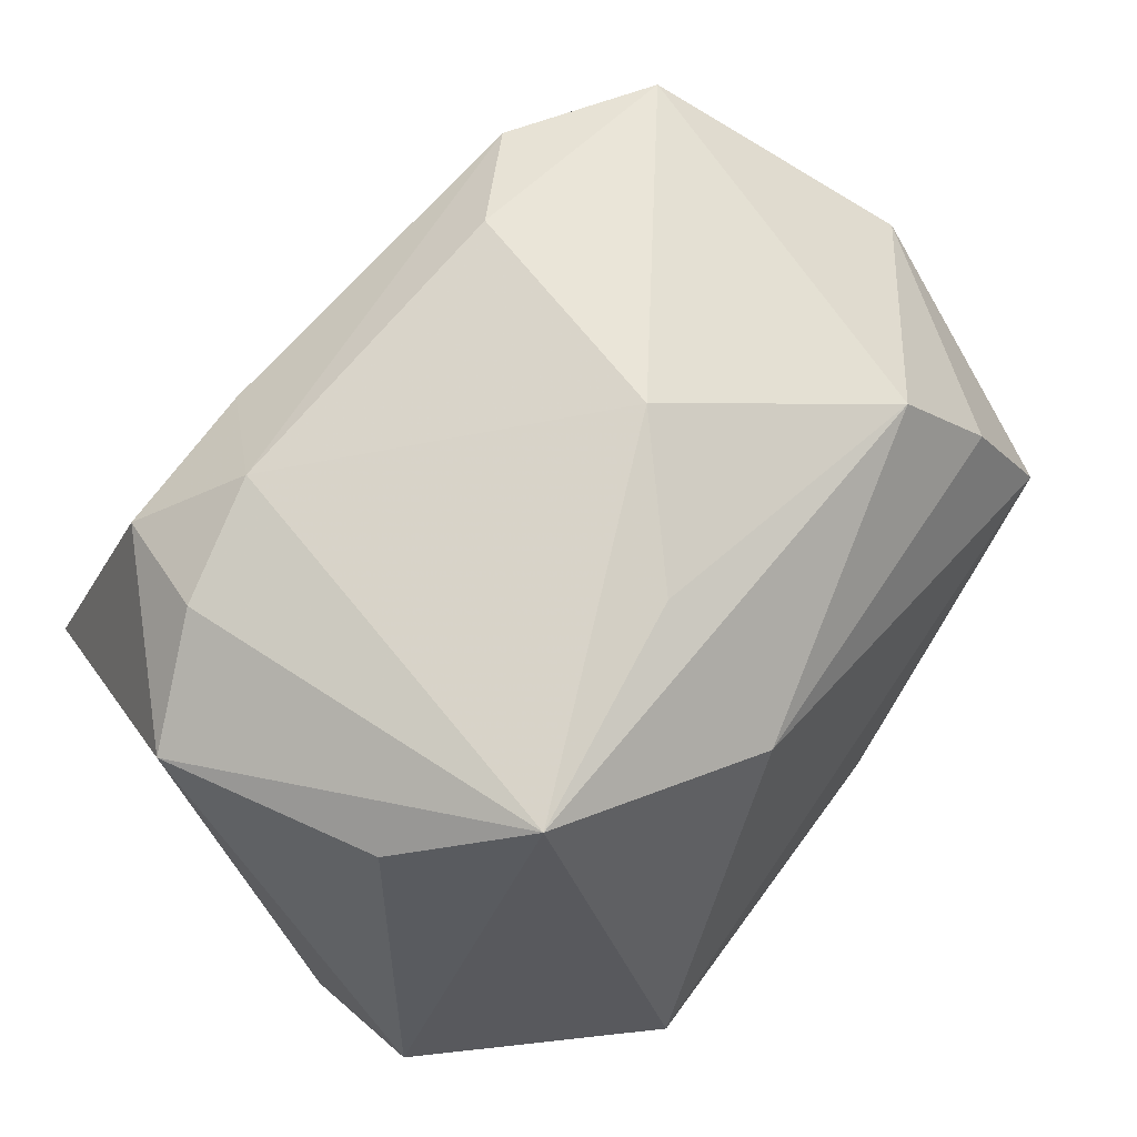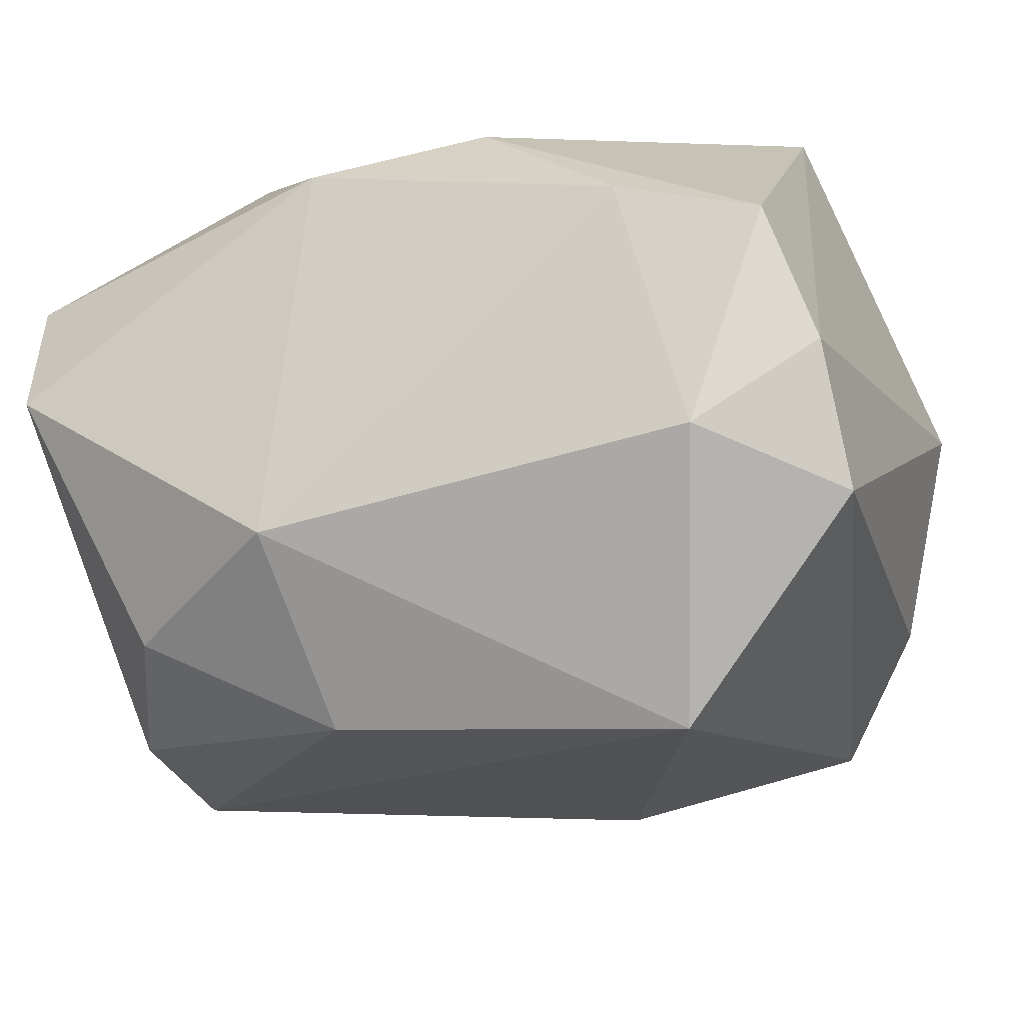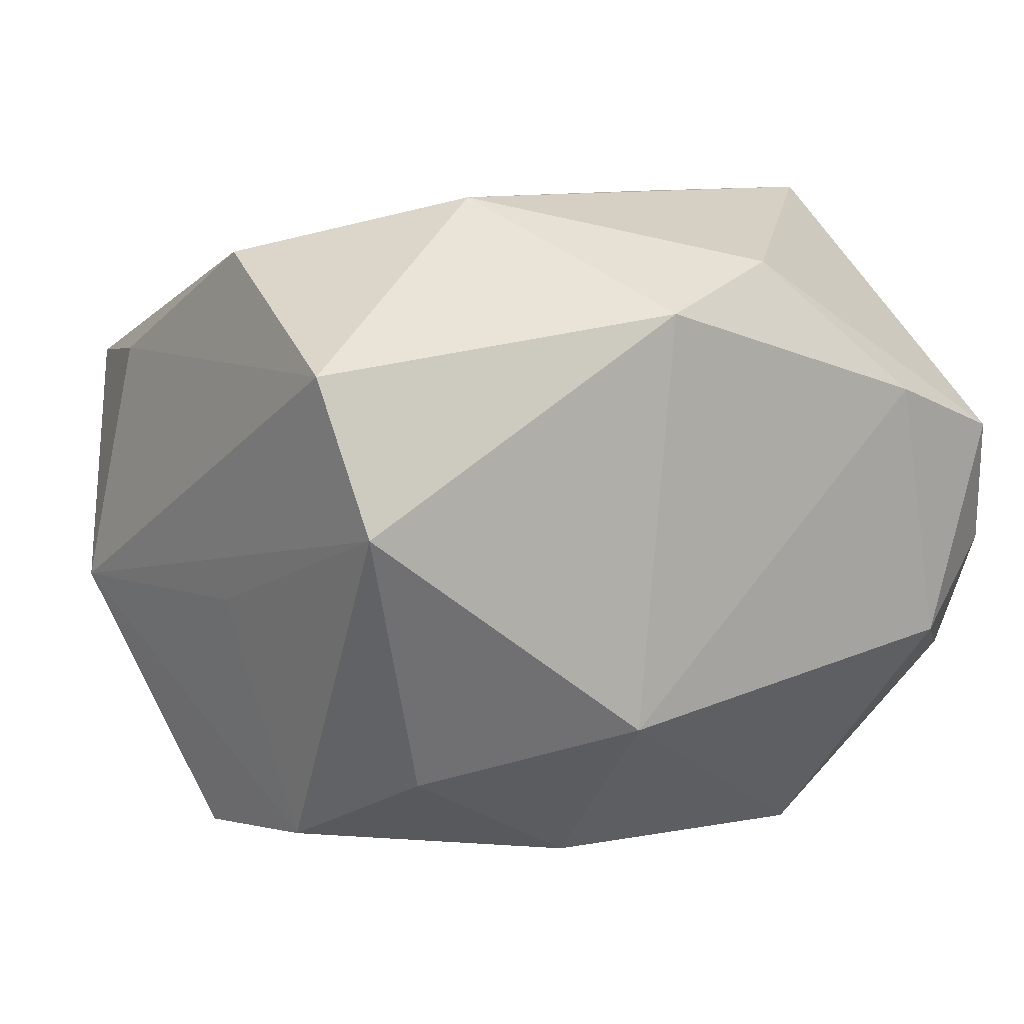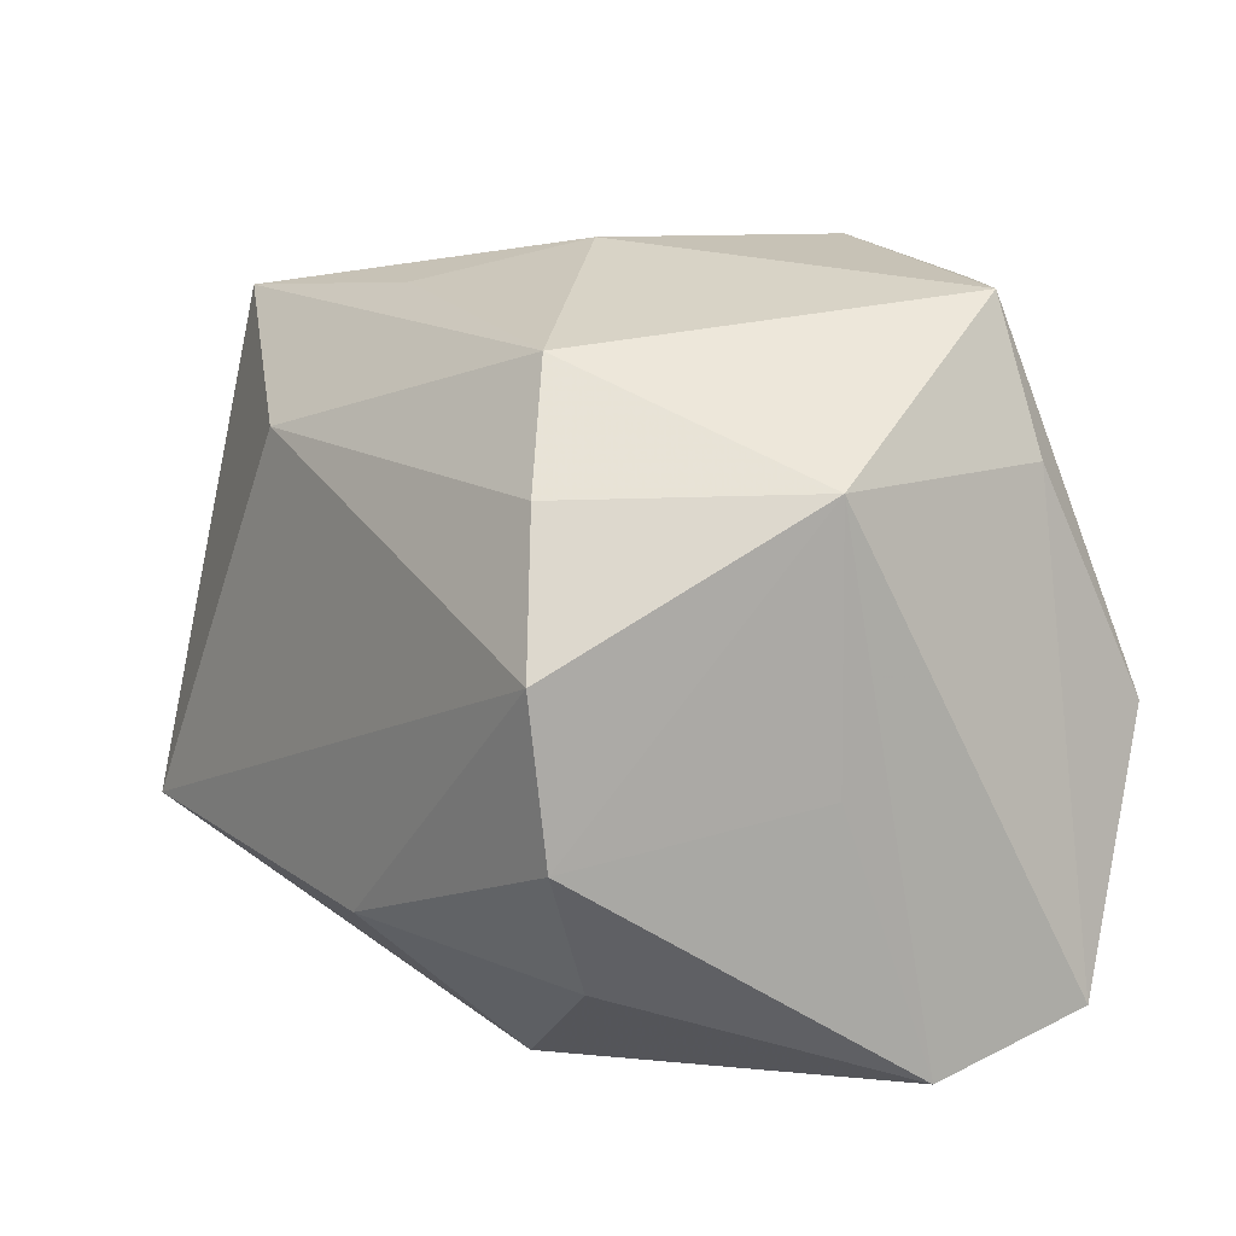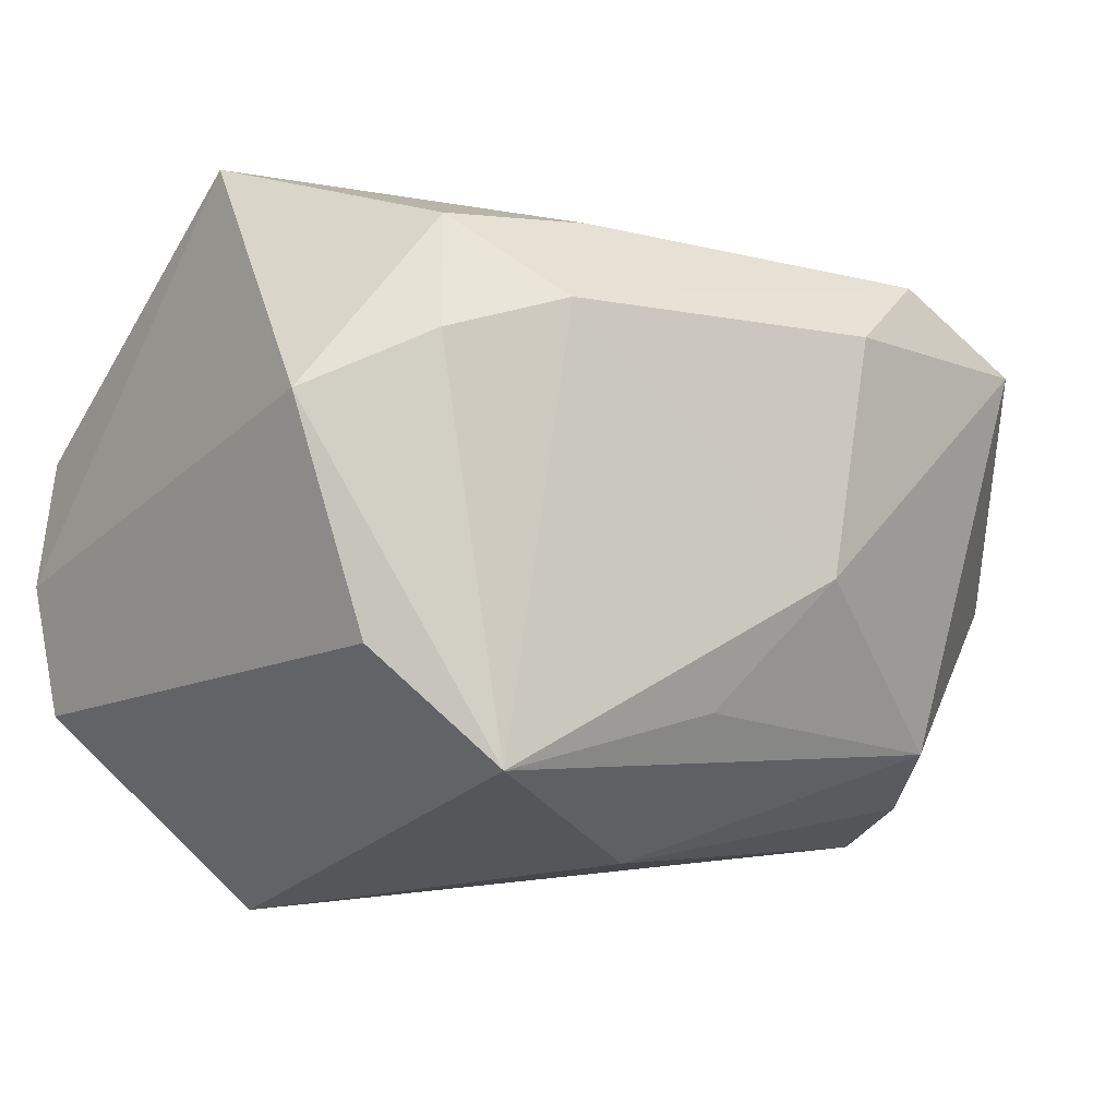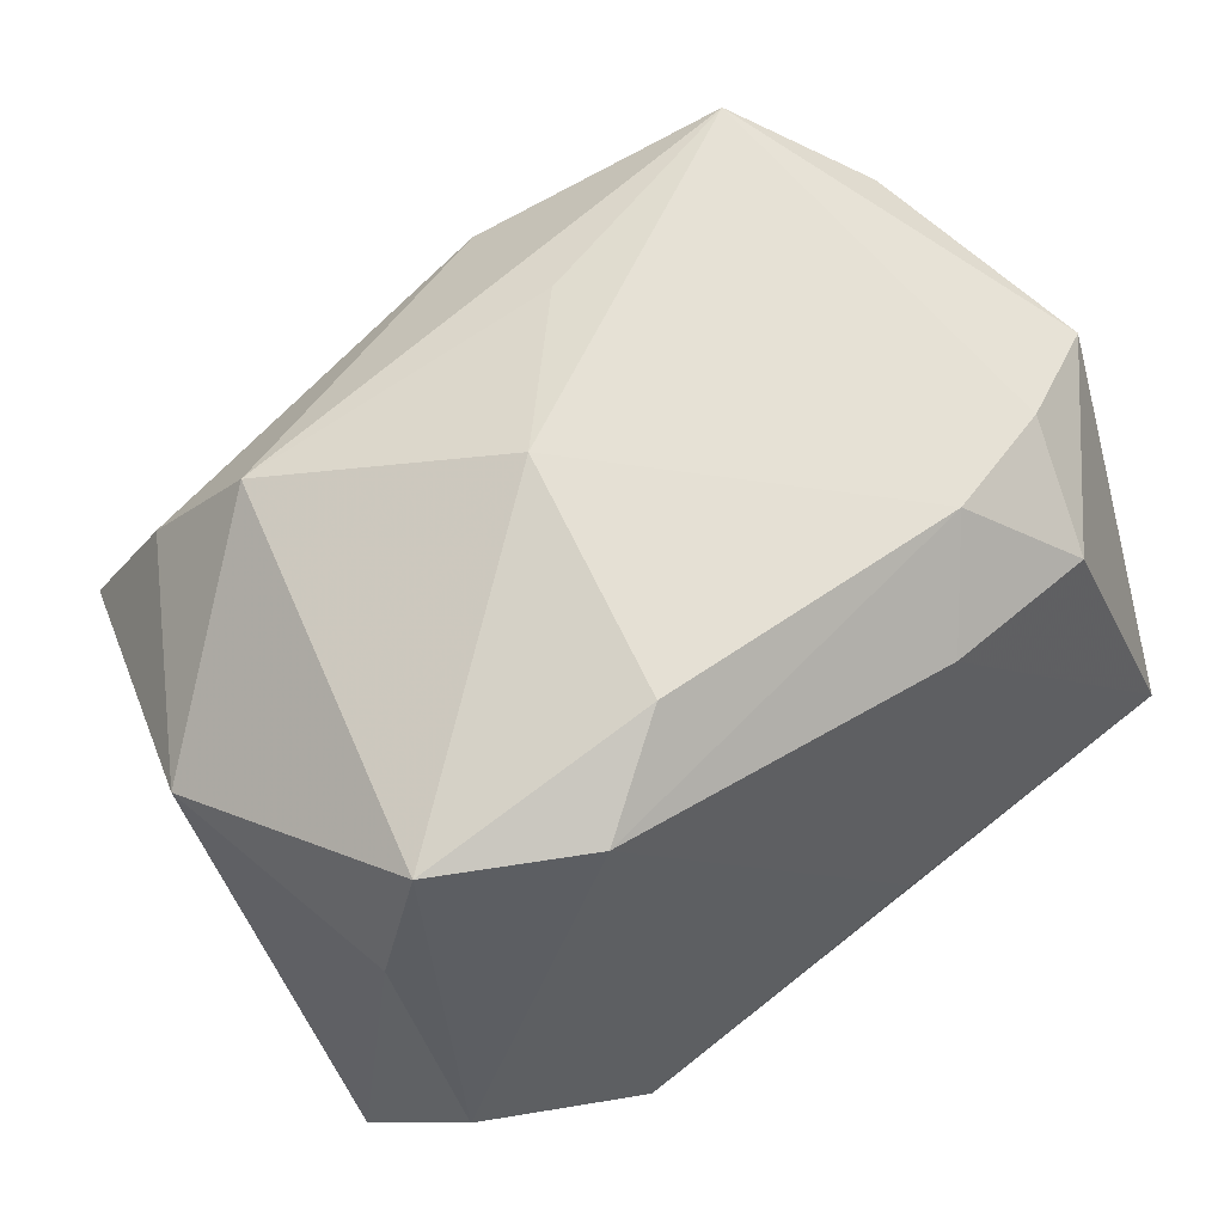
<metadata>
{"format":"obj","ext":"obj","renderer":"f3d","projection":"perspective","resolution":1024,"background":"white","views":[{"elev":66.1,"azim":-48.4,"up":"+Z"},{"elev":-26.1,"azim":-157.9,"up":"+Y"},{"elev":9.1,"azim":141.1,"up":"+Y"},{"elev":10.4,"azim":60.6,"up":"+Z"},{"elev":-7.1,"azim":-38.3,"up":"+Y"},{"elev":70.1,"azim":143.3,"up":"+Z"}]}
</metadata>
<code>
v 0.008737 0.01548 0.03398
v -0.03055 0.01244 0.02622
v -0.02234 0.01245 -0.03015
v 0.03891 -0.004349 -0.005172
v -0.02832 -0.01203 -0.0289
v 0.0344 -0.02765 0.004801
v -0.007518 0.03115 -0.008449
v -0.03496 -0.01253 0.02226
v 0.02012 0.03109 -0.01633
v -0.02641 -0.02243 0.02904
v 0.009839 -0.03008 -0.01714
v 0.03476 0.0163 0.0179
v 0.03928 0.004041 -0.02794
v 0.02872 -0.02421 0.01693
v -0.00635 -0.02944 0.01903
v -0.0355 0.007929 -0.0288
v 0.0118 -0.01569 -0.03015
v 0.02209 -0.0197 0.02682
v -0.005794 -0.01722 0.03022
v -0.01366 0.02401 0.02358
v 0.0411 0.01712 -0.0233
v 0.02879 -0.01998 -0.0201
v 0.007848 0.02106 -0.03015
v -0.01986 0.01579 0.02939
v 0.03987 -0.005128 0.0175
v 0.03418 -0.02587 -0.008971
v 0.004738 -0.005722 0.03401
v 0.01762 0.02165 0.03068
v 0.03505 0.02622 -0.001531
v -0.007796 0.02493 -0.02507
v -0.04035 0.007335 0.01994
v -0.03974 -0.01638 -0.01966
v -0.02267 -0.03355 -0.01415
v -0.03909 -0.00425 -0.02528
v 0.03018 0.01497 0.03068
v -0.02737 0.02306 0.02193
v -0.03343 0.03115 -0.003271
f 9 37 7
f 7 28 9
f 37 28 7
f 8 10 31
f 30 37 9
f 26 22 13
f 26 25 6
f 22 26 11
f 11 6 33
f 11 26 6
f 9 28 29
f 24 10 27
f 34 31 37
f 23 30 9
f 3 30 23
f 13 25 4
f 4 26 13
f 25 26 4
f 13 22 17
f 22 11 17
f 17 11 33
f 17 23 13
f 3 23 17
f 27 10 19
f 19 18 27
f 10 18 19
f 6 25 14
f 25 18 14
f 21 25 13
f 9 29 21
f 21 23 9
f 13 23 21
f 35 29 28
f 35 18 25
f 27 18 35
f 1 24 27
f 28 24 1
f 27 35 1
f 1 35 28
f 2 31 10
f 10 24 2
f 36 2 24
f 37 31 36
f 31 2 36
f 16 34 37
f 37 30 16
f 16 30 3
f 33 10 32
f 32 10 8
f 8 31 32
f 31 34 32
f 15 18 10
f 15 14 18
f 15 10 33
f 6 14 15
f 33 6 15
f 12 35 25
f 29 35 12
f 25 21 12
f 12 21 29
f 20 24 28
f 20 36 24
f 20 28 37
f 37 36 20
f 5 32 34
f 5 17 33
f 33 32 5
f 34 16 5
f 3 17 5
f 5 16 3

</code>
